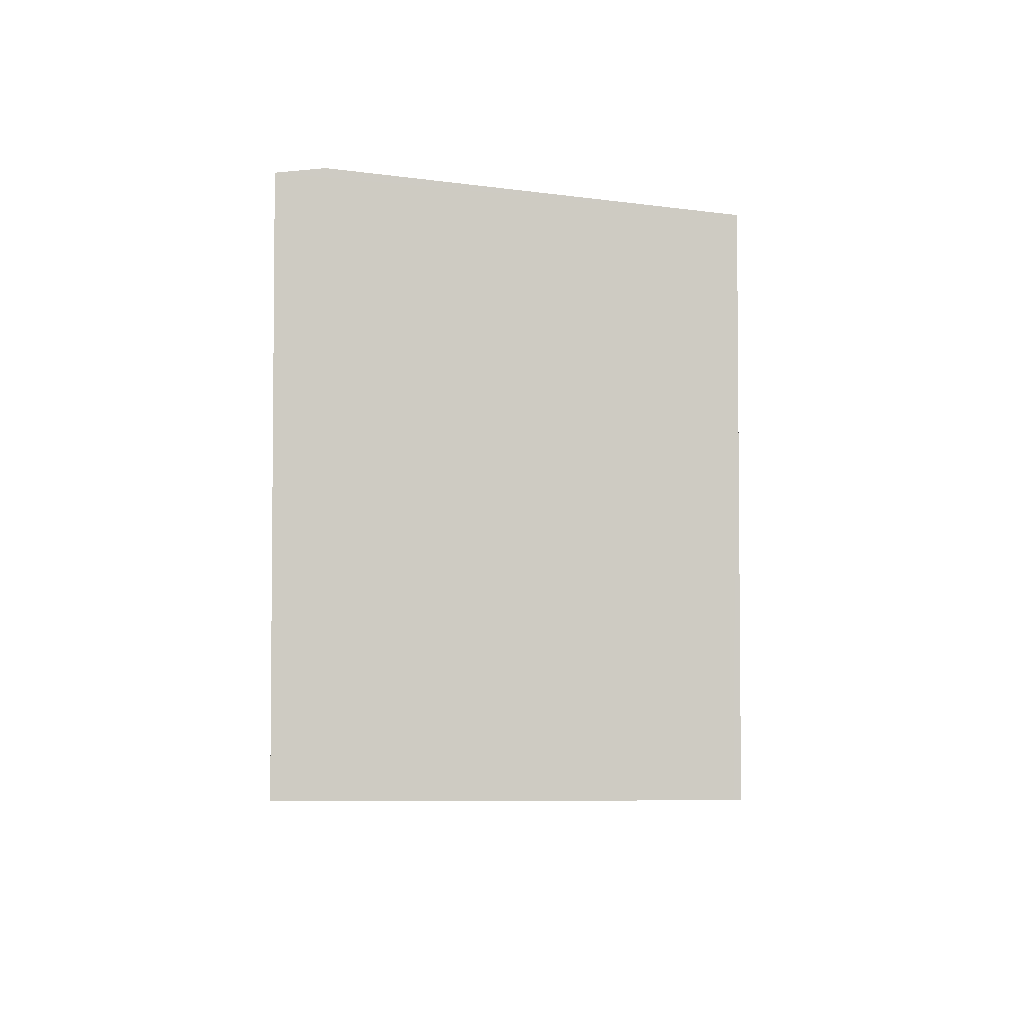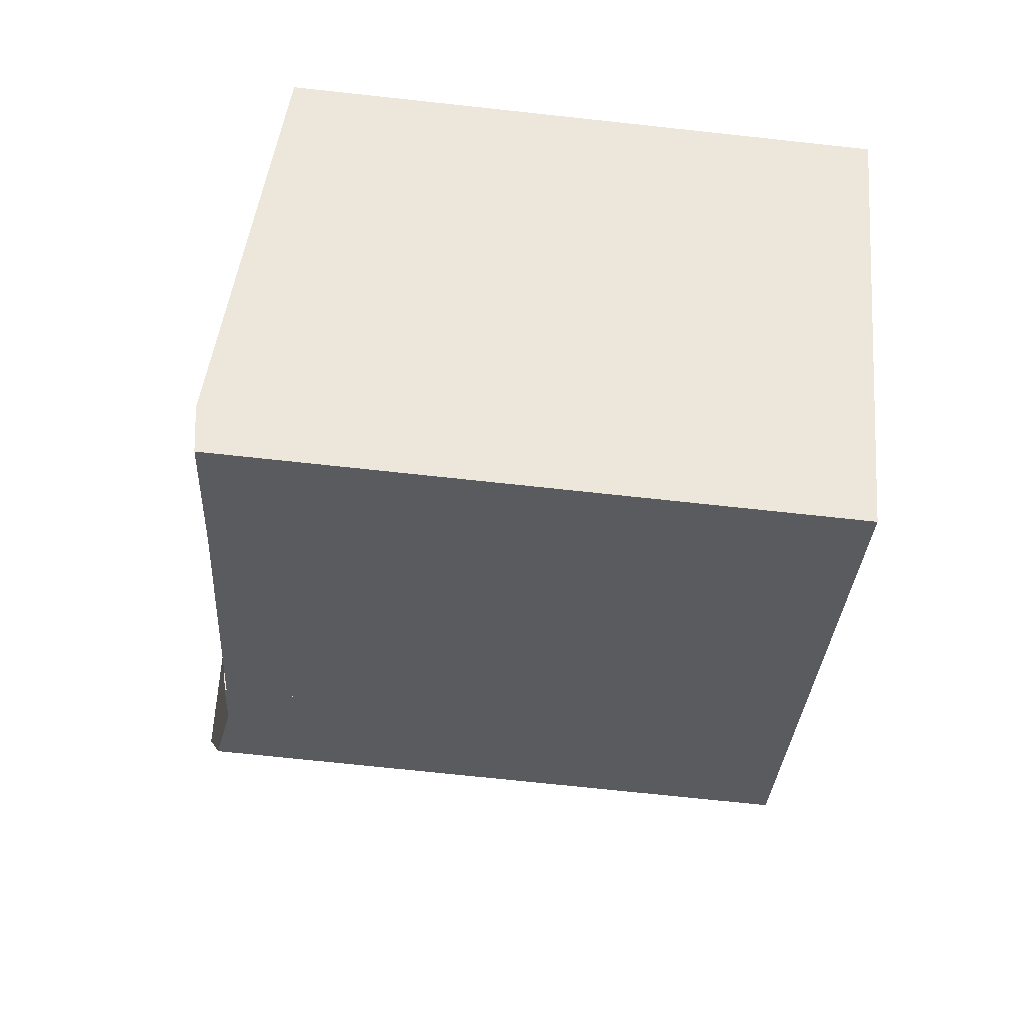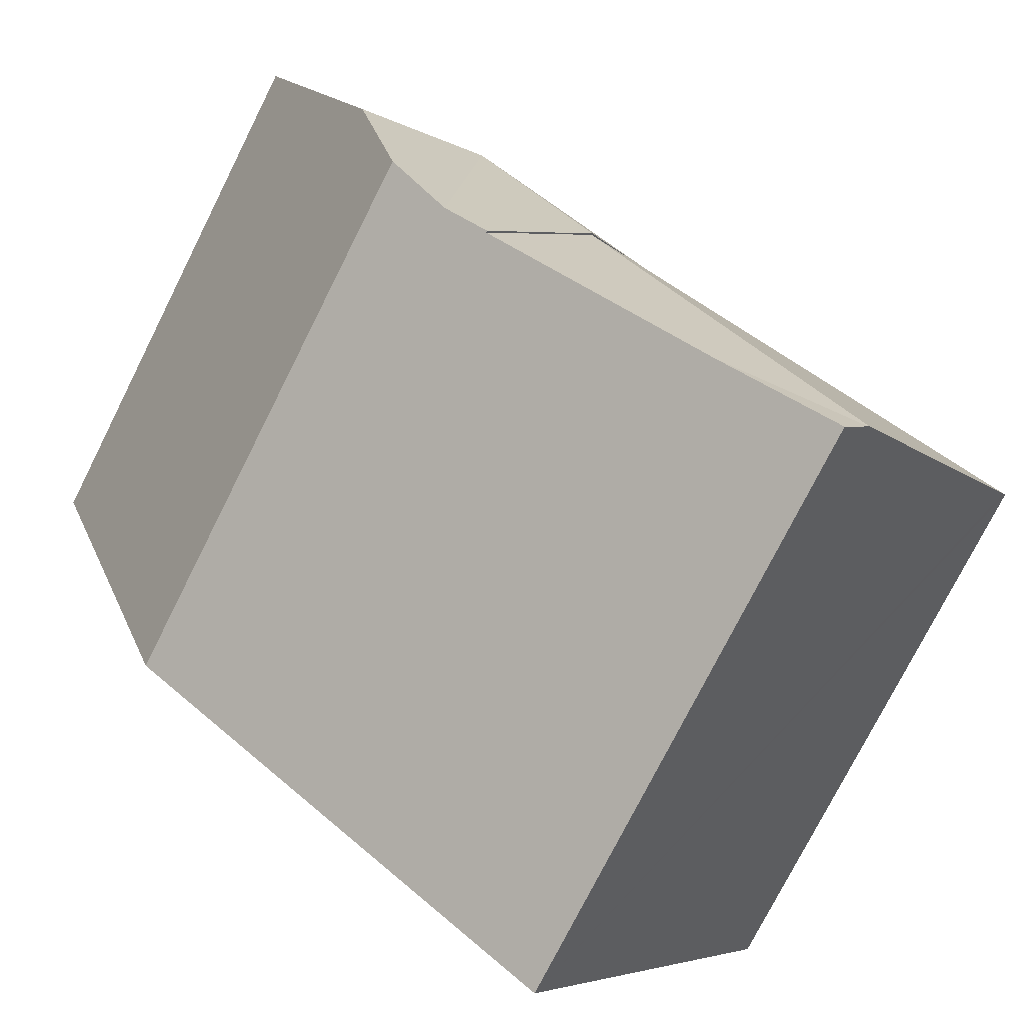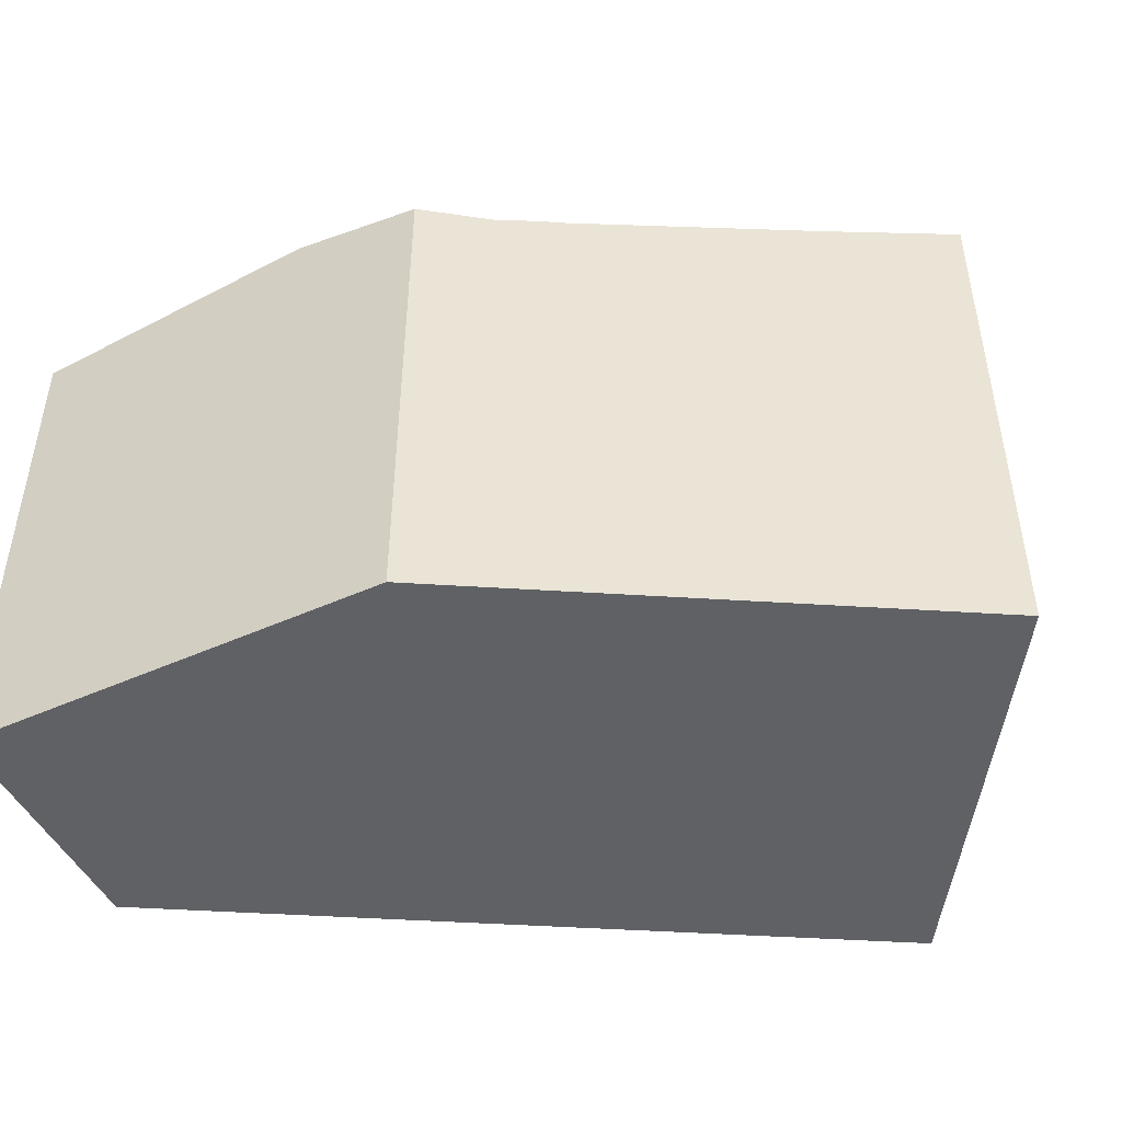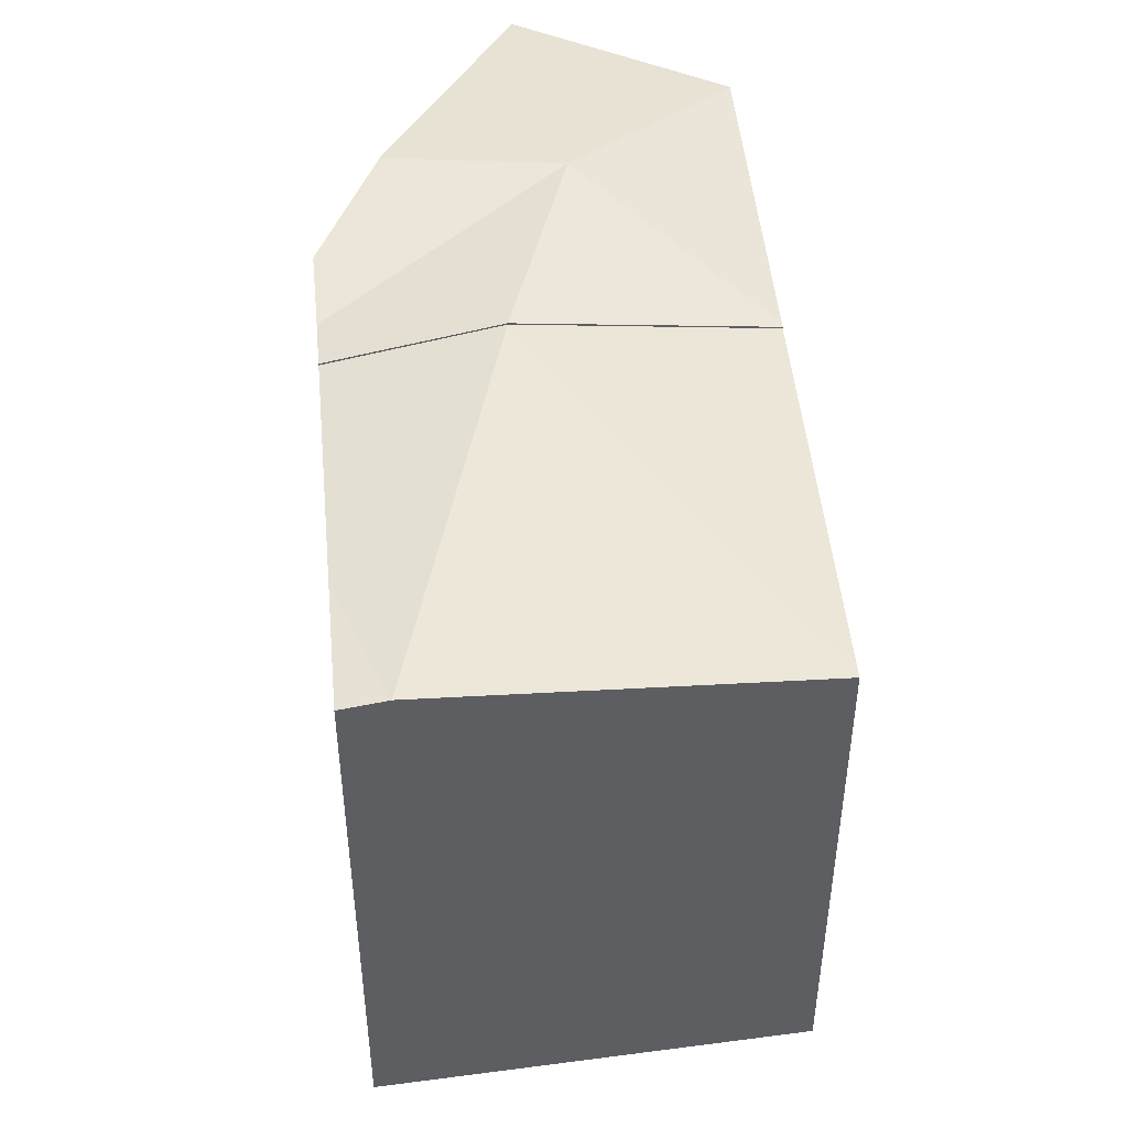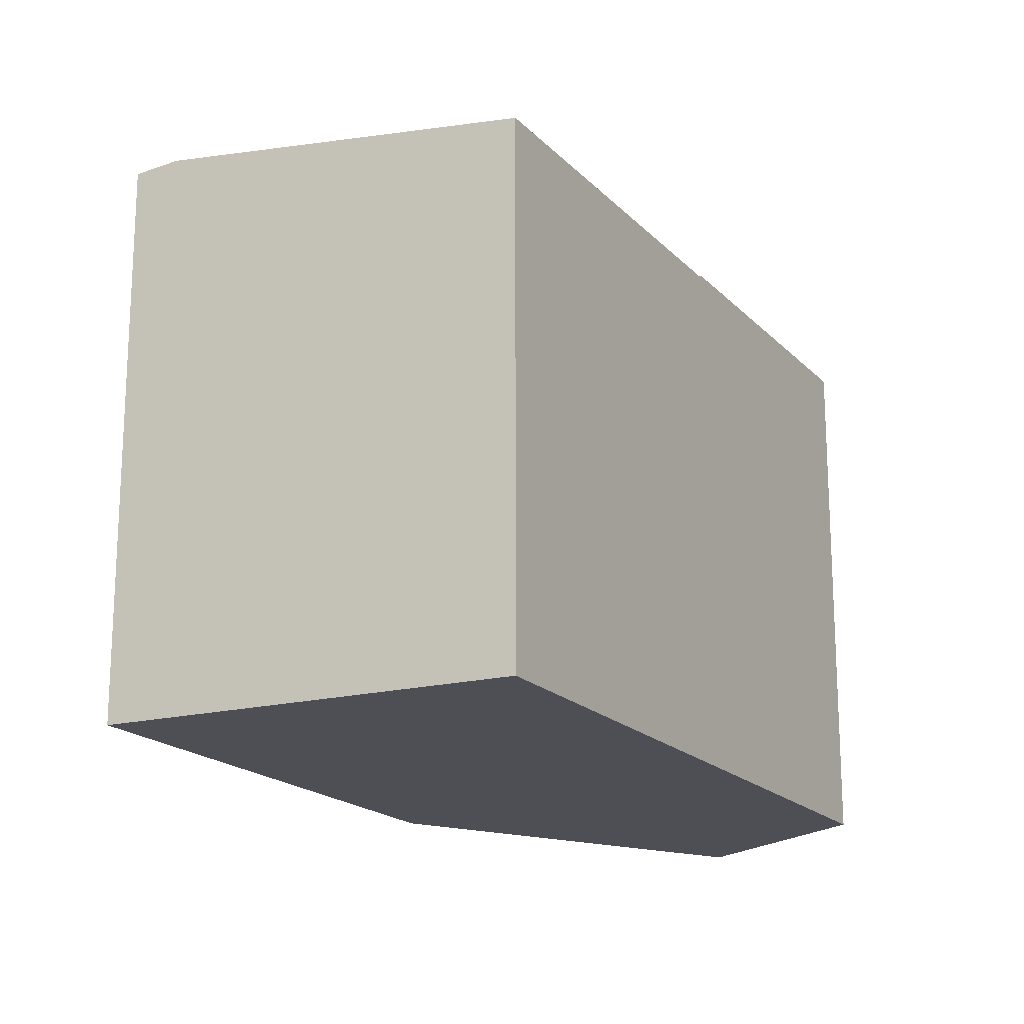
<metadata>
{"format":"obj","ext":"obj","renderer":"f3d","projection":"perspective","resolution":1024,"background":"white","views":[{"elev":-4.2,"azim":-128.9,"up":"+Y"},{"elev":-70.8,"azim":-96.2,"up":"+Z"},{"elev":-75.9,"azim":153.3,"up":"+Z"},{"elev":-48.8,"azim":137.4,"up":"+Y"},{"elev":48.1,"azim":-134.1,"up":"+Y"},{"elev":-18.4,"azim":-99.8,"up":"+Y"}]}
</metadata>
<code>
v  0.049 13.44 0.039
v  8.13 13.44 6.51
v  11.84 14.42 1.35
v  8.932 14.08 -6.468
v  14.35 13.75 -2.142
v  5.544 14.42 -7.711
v  5.58 14.41 -7.761
v  0.101 13.45 -0.142
v  0 13.43 8.226e-16
v  6.211 14.3 -8.639
v  0 0 0
v  8.13 -3.986e-16 6.51
v  0.049 -2.388e-18 0.039
v  14.35 1.312e-16 -2.142
v  11.84 -8.266e-17 1.35
v  6.211 5.29e-16 -8.639
v  8.932 3.961e-16 -6.468
v  0.101 8.695e-18 -0.142
v  5.544 4.722e-16 -7.711
v  5.58 4.752e-16 -7.761
v  20.81 13.49 9.924
v  15.05 13.49 12.06
v  15.08 13.49 12.07
v  20.8 13.49 9.894
v  20.73 13.52 9.731
v  14.92 14.46 6.217
v  18.2 14.46 3.12
v  16.98 14.01 -0.044
v  15.43 13.73 -1.28
v  11.84 14.46 1.35
v  14.35 13.8 -2.142
v  8.13 13.48 6.51
v  8.221 13.49 6.584
v  15.08 -7.393e-16 12.07
v  8.221 -4.032e-16 6.584
v  15.05 -7.382e-16 12.06
v  20.81 -6.077e-16 9.924
v  20.8 -6.058e-16 9.894
v  16.98 2.694e-18 -0.044
v  20.73 -5.959e-16 9.731
v  18.2 -1.91e-16 3.12
v  15.43 7.838e-17 -1.28
g defaultobject
f 1 2 3
f 4 3 5
f 3 4 6
f 6 4 7
f 8 3 6
f 3 8 1
f 1 8 9
f 7 4 10
f 9 2 1
f 2 9 11
f 2 11 12
f 12 11 13
f 12 3 2
f 3 12 5
f 5 12 14
f 14 12 15
f 14 4 5
f 4 14 10
f 10 14 16
f 16 14 17
f 7 8 6
f 8 7 10
f 8 10 16
f 8 16 9
f 9 16 18
f 9 18 11
f 18 16 19
f 19 16 20
f 17 20 16
f 20 17 19
f 19 17 18
f 18 17 14
f 18 14 15
f 18 15 11
f 11 15 13
f 13 15 12
f 21 22 23
f 22 21 24
f 25 26 24
f 26 25 27
f 26 22 24
f 28 26 27
f 26 28 29
f 30 29 31
f 29 30 26
f 32 26 30
f 26 32 33
f 26 33 22
f 32 22 33
f 22 32 23
f 23 32 34
f 34 32 12
f 34 12 35
f 34 35 36
f 34 21 23
f 21 34 37
f 21 38 24
f 38 21 37
f 38 25 24
f 25 38 27
f 27 38 28
f 28 38 39
f 39 38 40
f 39 40 41
f 39 29 28
f 29 39 31
f 31 39 14
f 14 39 42
f 14 30 31
f 30 14 32
f 32 14 12
f 12 14 15
f 42 15 14
f 15 42 39
f 15 39 41
f 15 41 40
f 15 40 12
f 12 40 37
f 12 37 36
f 36 37 34
f 12 36 35

</code>
